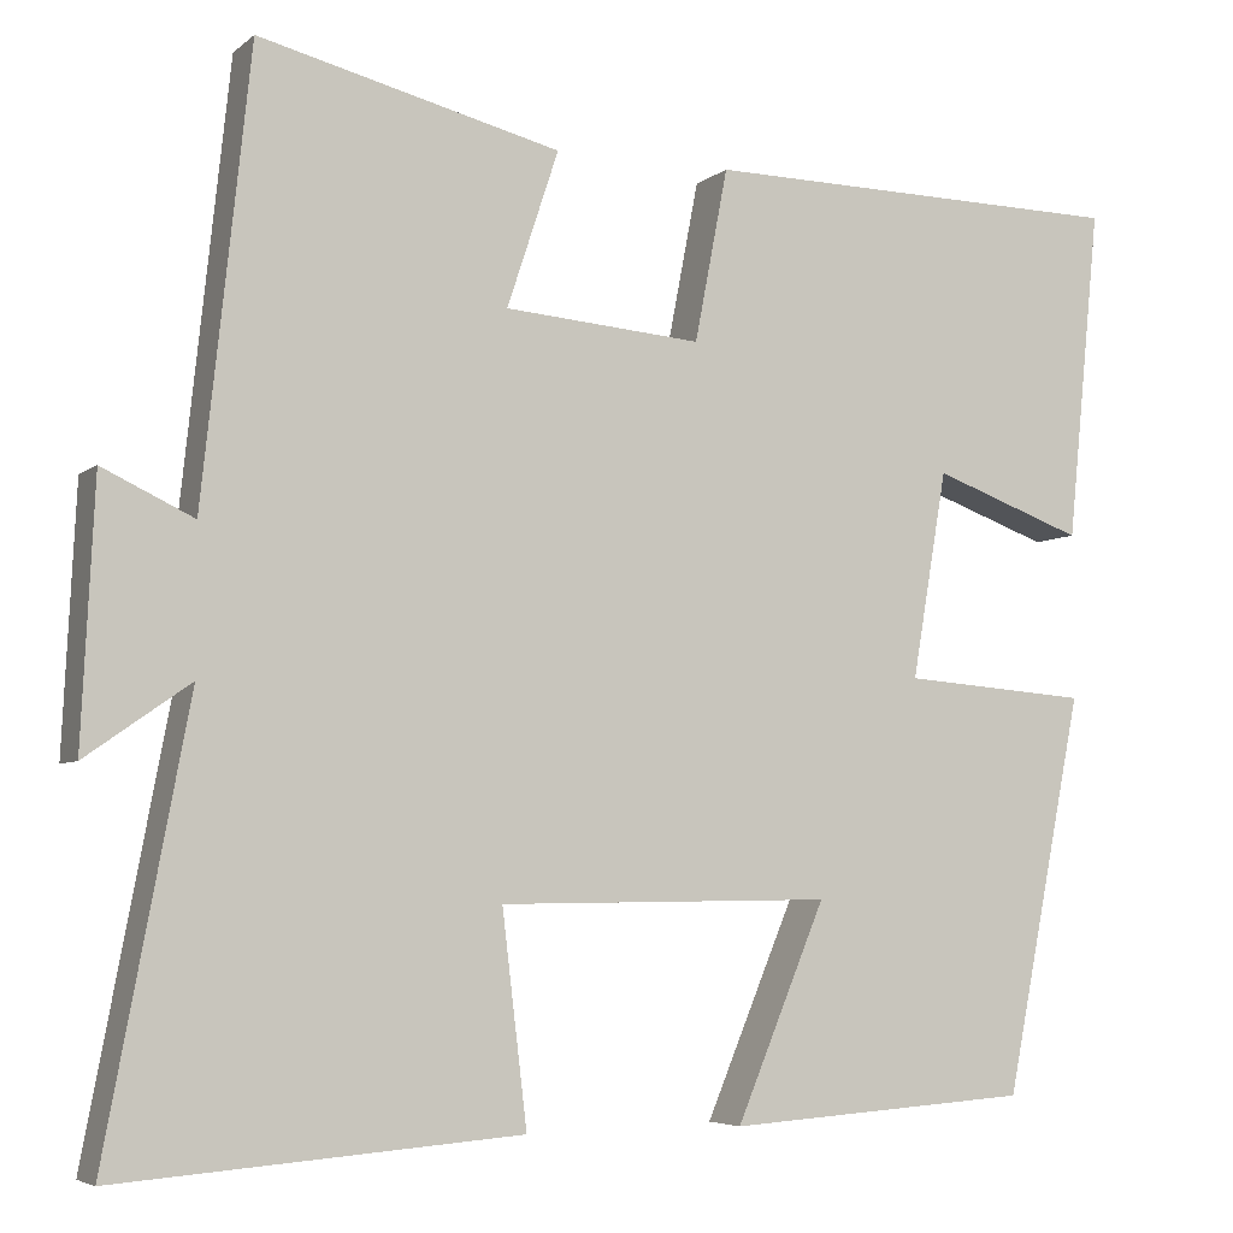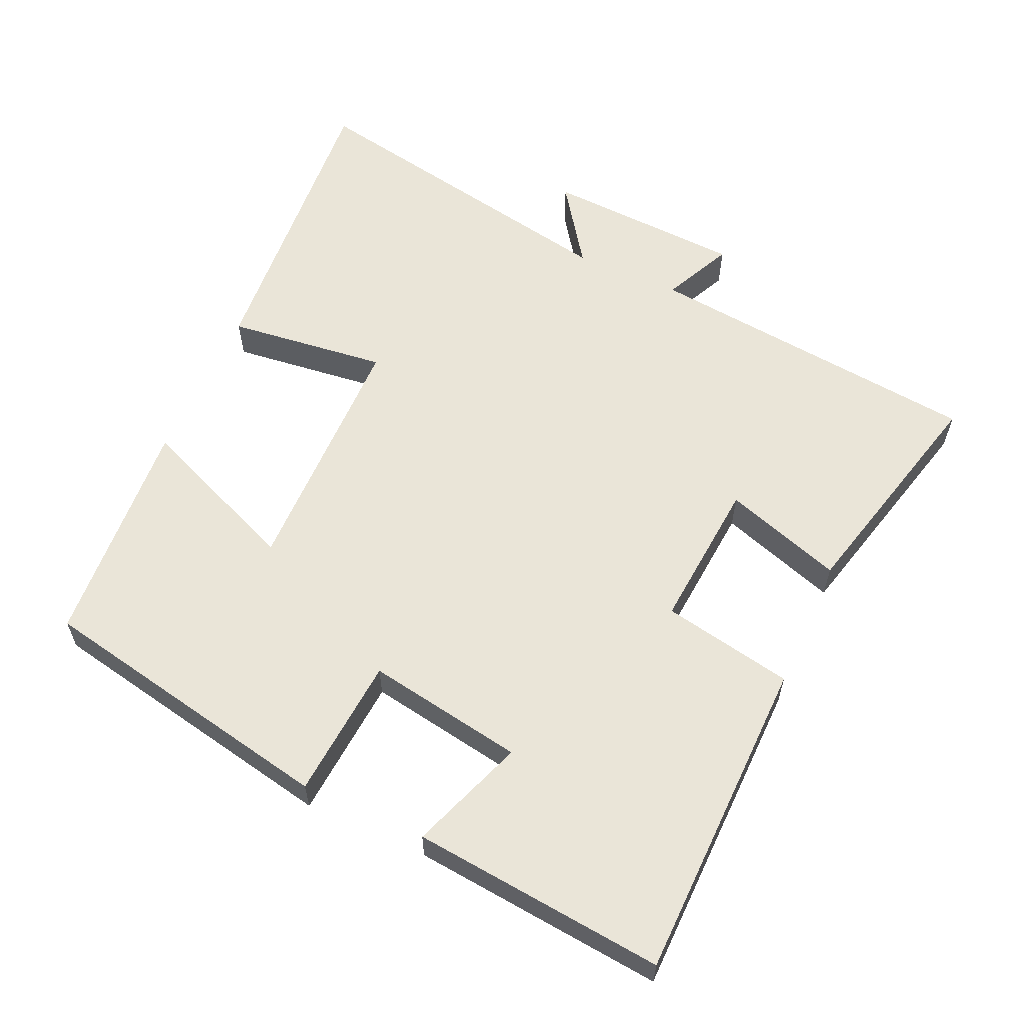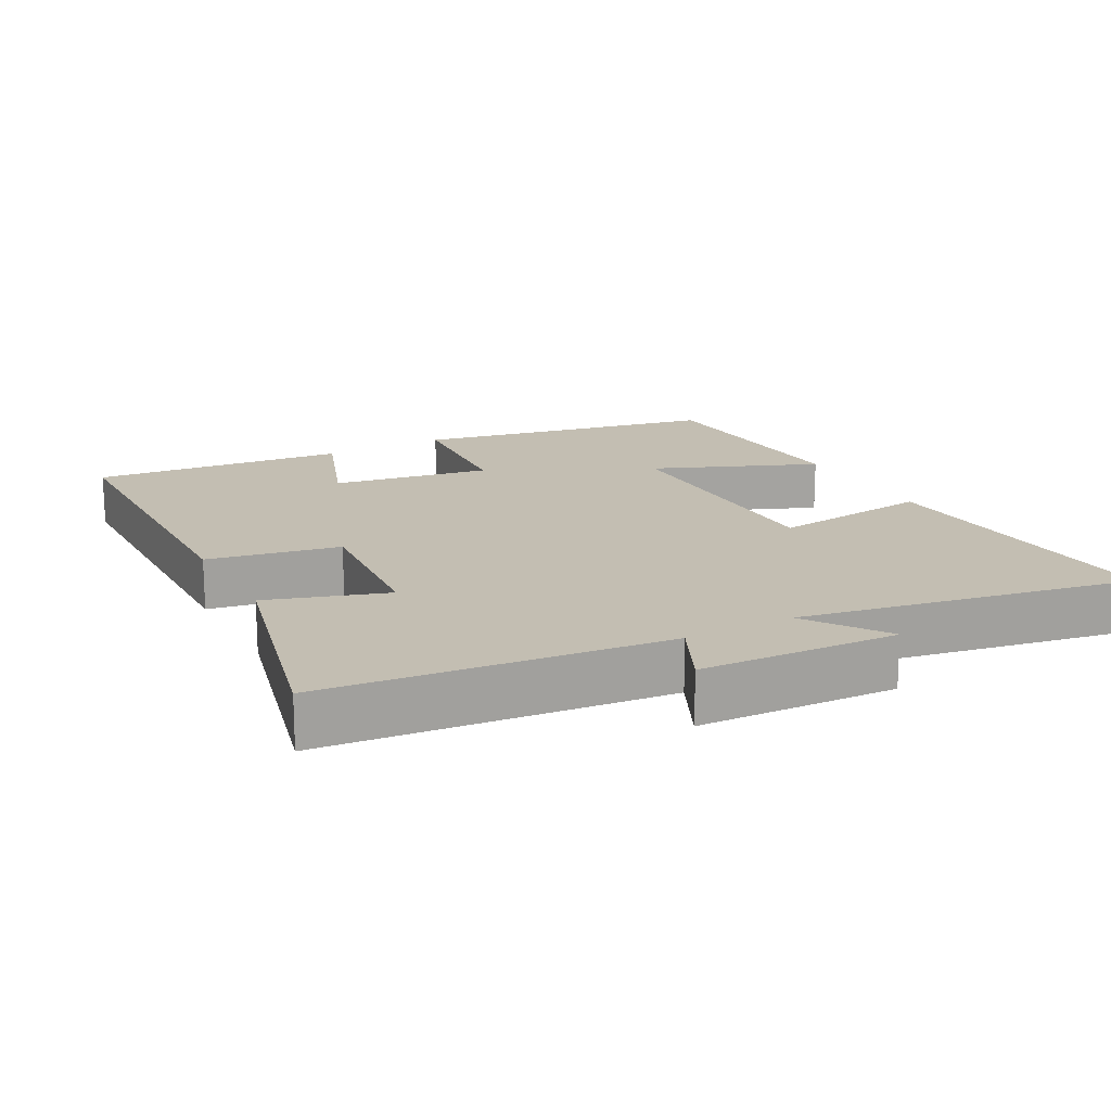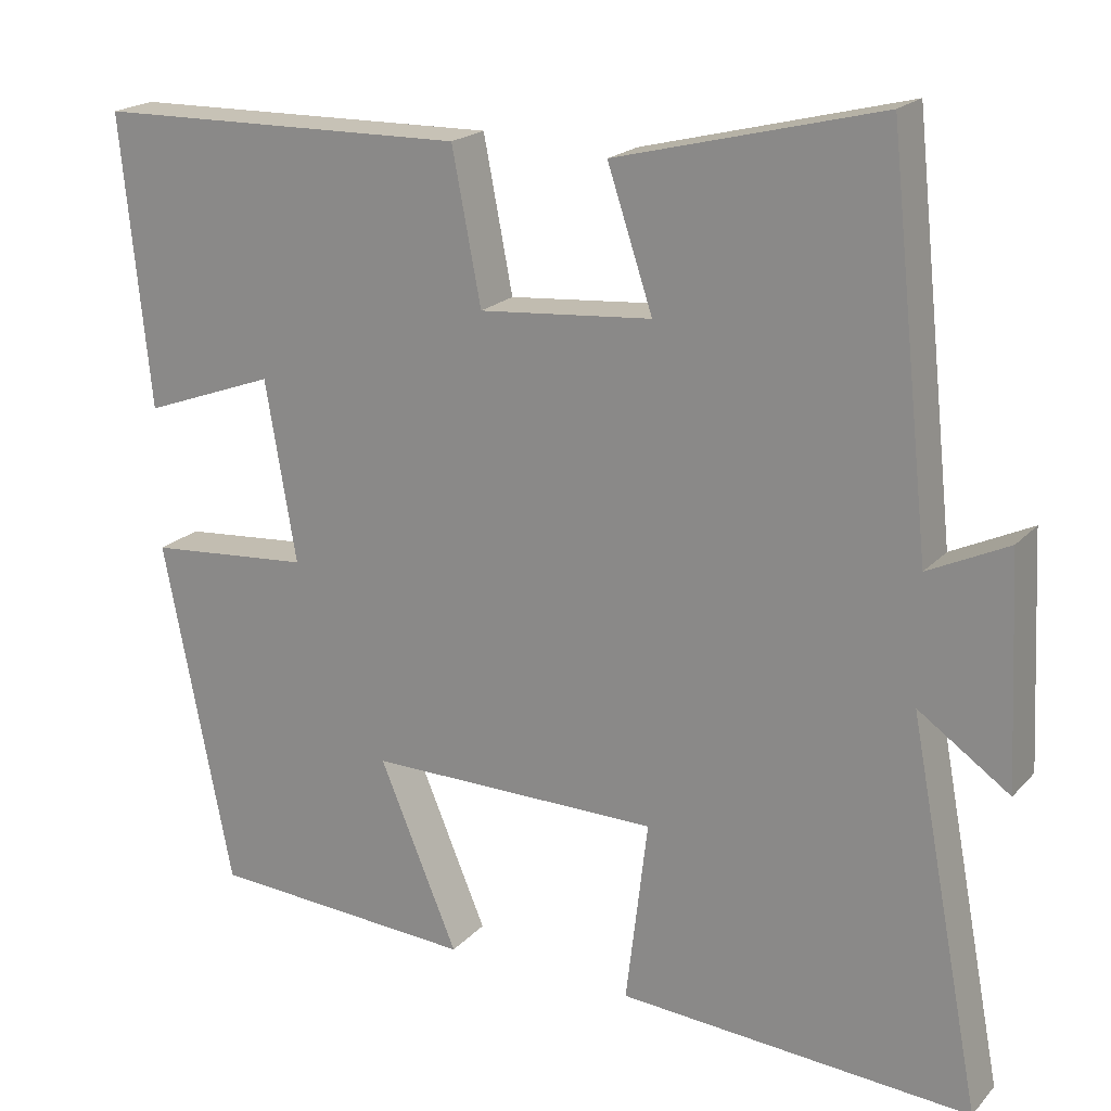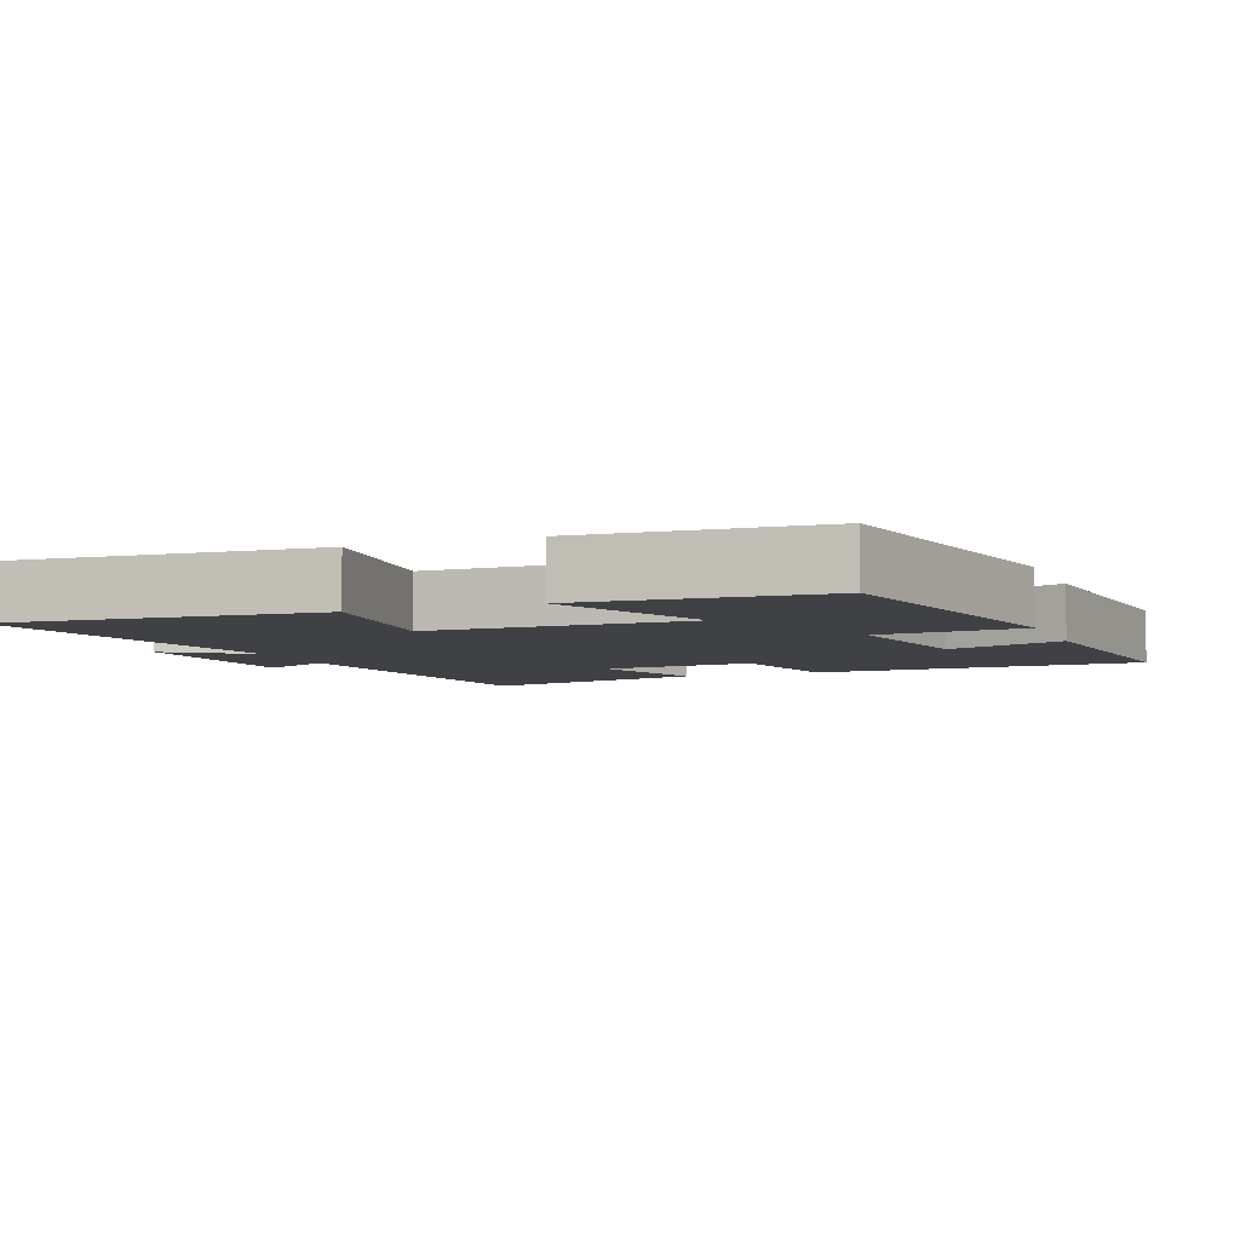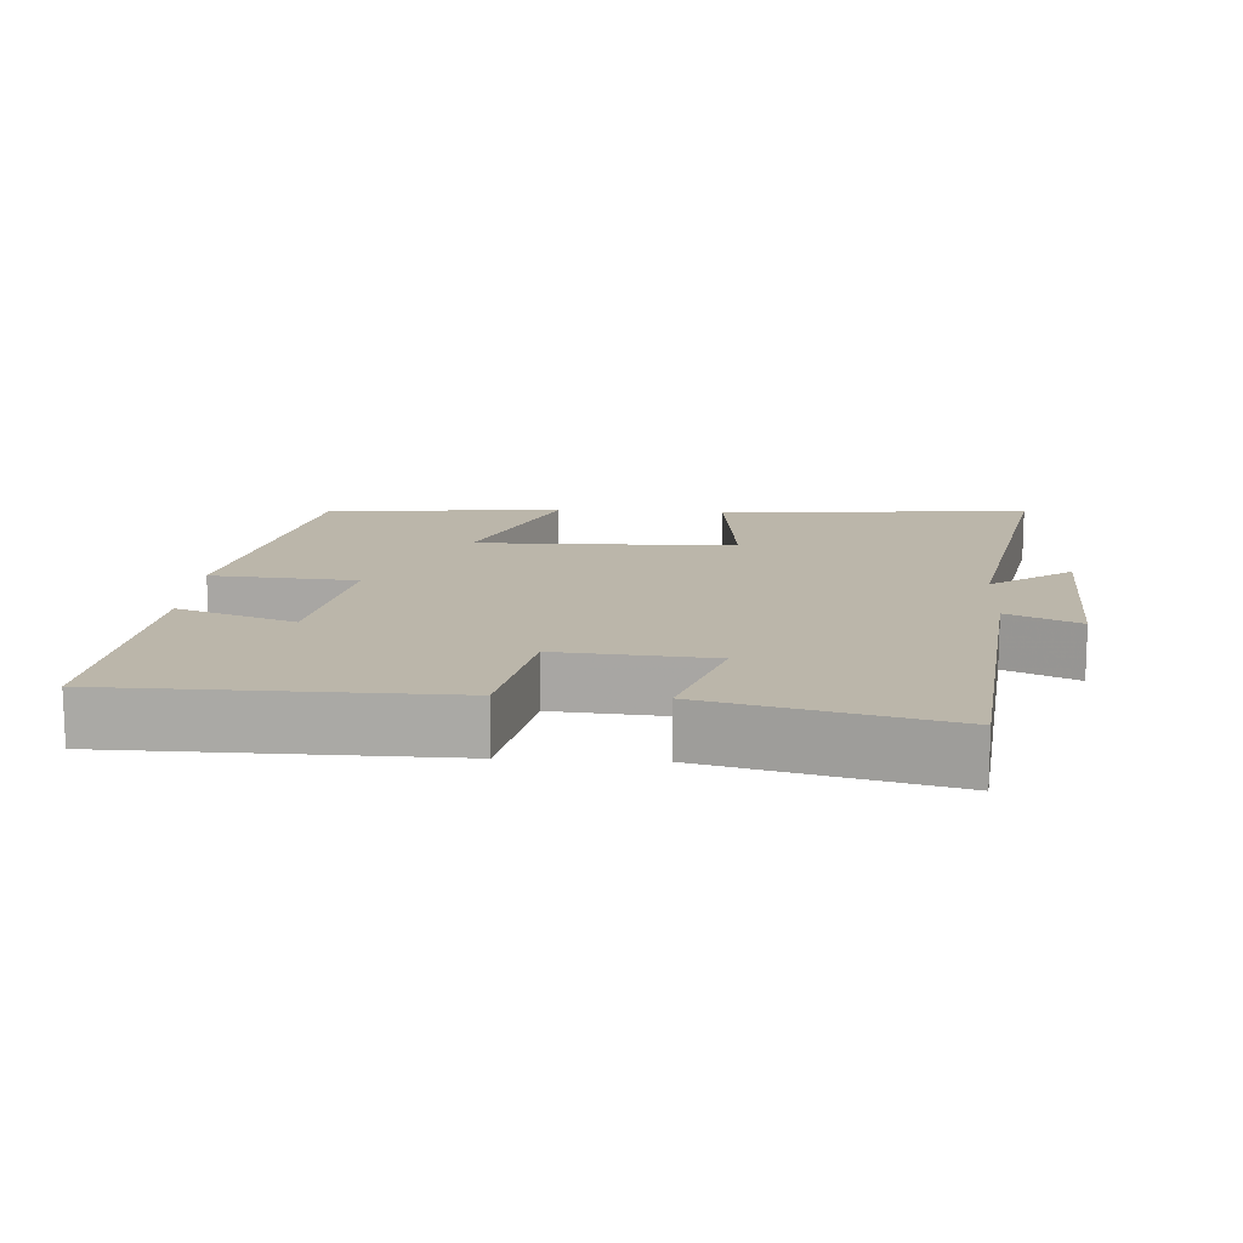
<metadata>
{"format":"obj","ext":"obj","renderer":"f3d","projection":"perspective","resolution":1024,"background":"white","views":[{"elev":-5.2,"azim":155.2,"up":"+Z"},{"elev":59.6,"azim":-65.8,"up":"+Y"},{"elev":17.5,"azim":61.5,"up":"+Y"},{"elev":19.8,"azim":29.0,"up":"+Z"},{"elev":-5.6,"azim":-158.6,"up":"+Y"},{"elev":13.9,"azim":3.4,"up":"+Y"}]}
</metadata>
<code>
v -0.415 0.07 -0.478
v -0.5 0.07 -0.048
v -0.298 0.07 -0.032
v -0.336 0.07 0.192
v -0.5 0.07 0.132
v -0.536 0.07 0.492
v -0.073 0.07 0.5
v -0.037 0.07 0.313
v 0.177 0.07 0.331
v 0.121 0.07 0.5
v 0.448 0.07 0.582
v 0.5 0.07 0.098
v 0.599 0.07 0.145
v 0.613 0.07 -0.137
v 0.5 0.07 -0.058
v 0.59 0.07 -0.533
v 0.153 0.07 -0.5
v 0.18 0.07 -0.272
v -0.182 0.07 -0.268
v -0.085 0.07 -0.5
v -0.415 0 -0.478
v -0.5 0 -0.048
v -0.298 0 -0.032
v -0.336 0 0.192
v -0.5 0 0.132
v -0.536 0 0.492
v -0.073 0 0.5
v -0.037 0 0.313
v 0.177 0 0.331
v 0.121 0 0.5
v 0.448 0 0.582
v 0.5 0 0.098
v 0.599 0 0.145
v 0.613 0 -0.137
v 0.5 0 -0.058
v 0.59 0 -0.533
v 0.153 0 -0.5
v 0.18 0 -0.272
v -0.182 0 -0.268
v -0.085 0 -0.5
f 19 20 1 2
f 18 19 2 3
f 15 16 17 18
f 15 18 3 4
f 12 13 14 15
f 12 15 4
f 9 10 11 12
f 8 9 12 4
f 6 7 8
f 4 5 6 8
f 22 21 40 39
f 23 22 39 38
f 38 37 36 35
f 24 23 38 35
f 35 34 33 32
f 24 35 32
f 32 31 30 29
f 24 32 29 28
f 28 27 26
f 28 26 25 24
f 1 21 22 2
f 2 22 23 3
f 3 23 24 4
f 4 24 25 5
f 5 25 26 6
f 6 26 27 7
f 7 27 28 8
f 8 28 29 9
f 9 29 30 10
f 10 30 31 11
f 11 31 32 12
f 12 32 33 13
f 13 33 34 14
f 14 34 35 15
f 15 35 36 16
f 16 36 37 17
f 17 37 38 18
f 18 38 39 19
f 19 39 40 20
f 20 40 21 1

</code>
